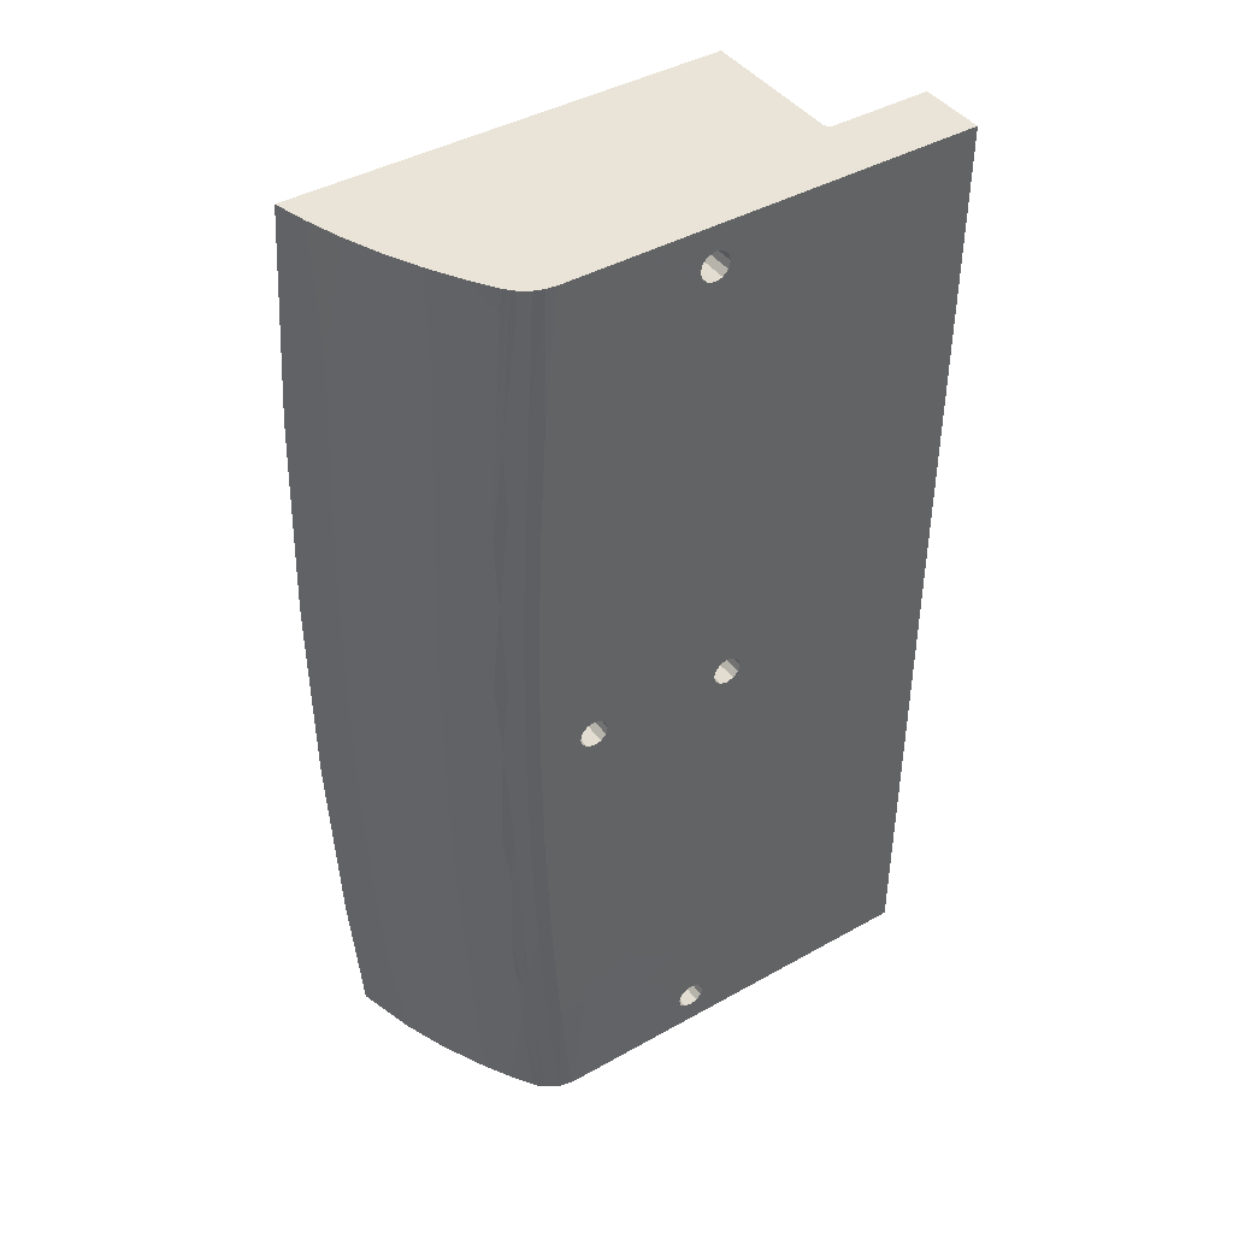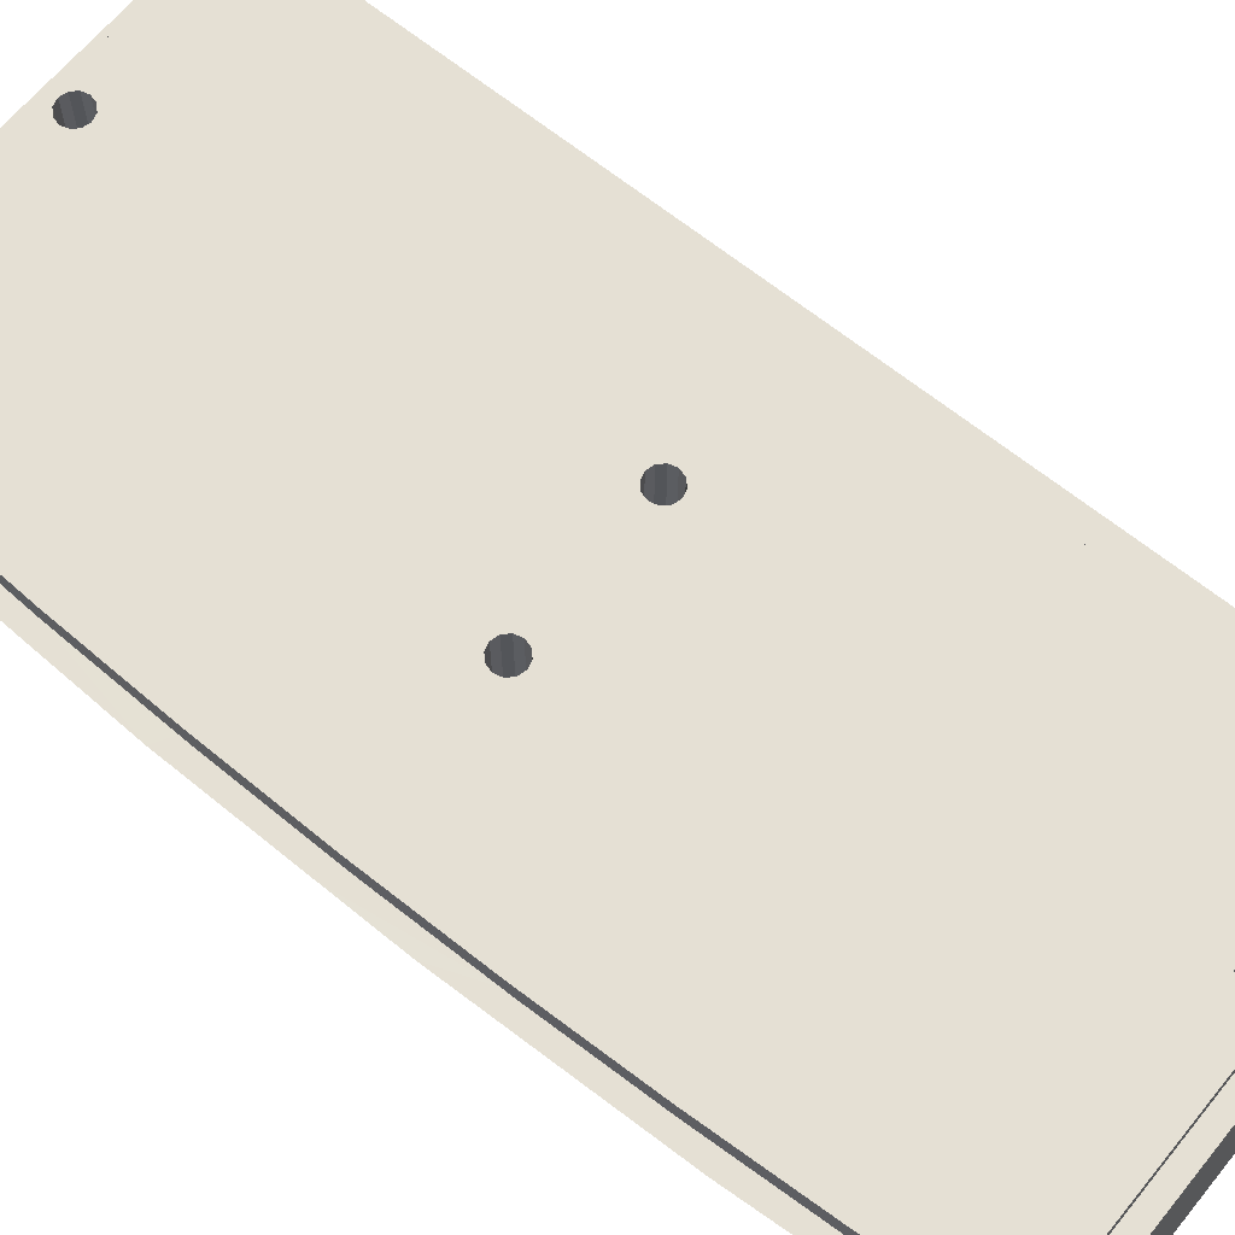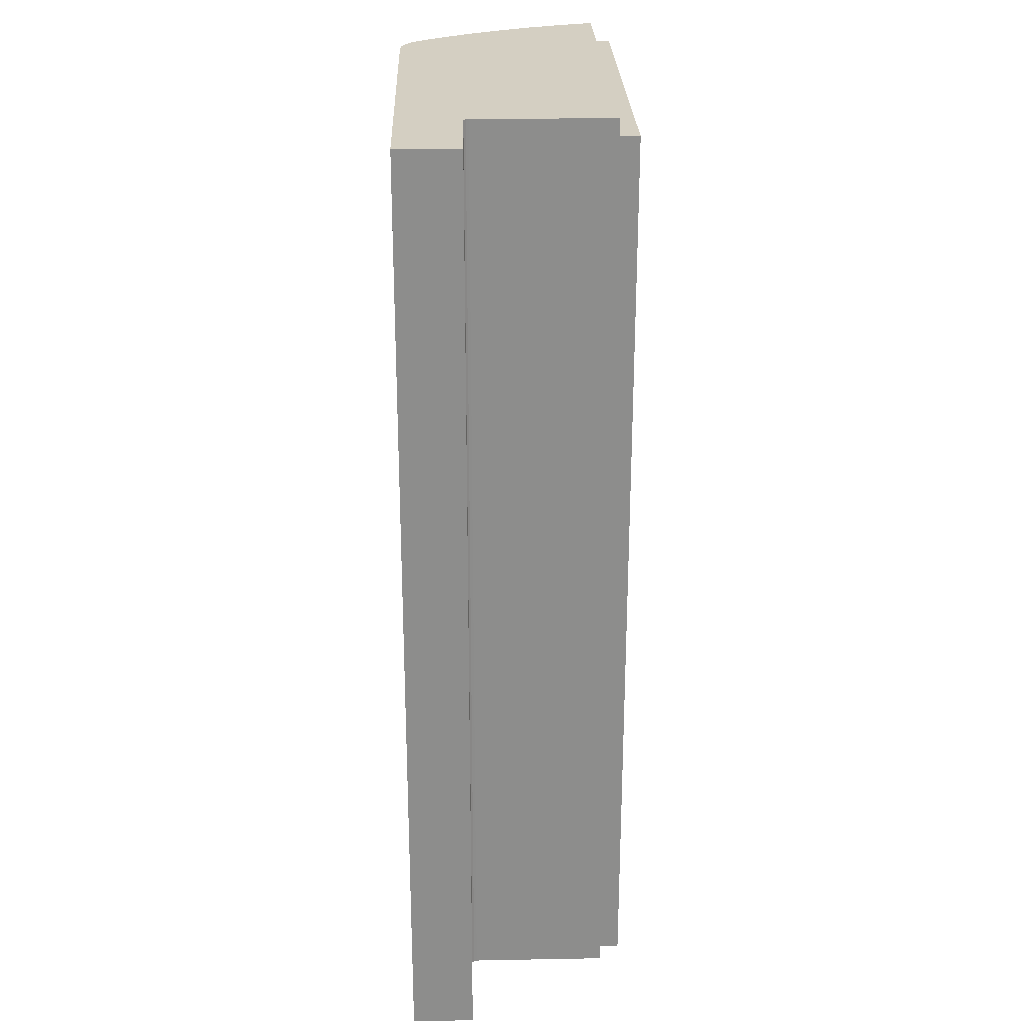
<metadata>
{"format":"obj","ext":"obj","renderer":"f3d","projection":"perspective","resolution":1024,"background":"white","views":[{"elev":42.9,"azim":-33.6,"up":"+Z"},{"elev":65.2,"azim":-50.8,"up":"+Y"},{"elev":25.7,"azim":88.3,"up":"+Z"}]}
</metadata>
<code>
v  0.08958 -0.06234 0.1703
v  0.08958 -0.03985 0.1703
v  0.01455 -0.06234 0.1703
v  0.05584 -0.03985 0.1703
v  0.05484 -0.03958 0.1703
v  0.0541 -0.03884 0.1703
v  -0.02296 -0.06234 0.1703
v  0.05383 -0.03784 0.1703
v  -0.04174 -0.06234 0.1703
v  -0.05004 -0.06234 0.1703
v  -0.05114 -0.06221 0.1703
v  -0.05354 -0.06194 0.1703
v  -0.0558 -0.06113 0.1703
v  -0.05692 -0.06072 0.1703
v  -0.05992 -0.05875 0.1703
v  -0.0605 -0.05827 0.1703
v  -0.0615 -0.05716 0.1703
v  -0.063 -0.0555 0.1703
v  -0.06837 -0.04739 0.1703
v  0.05383 0.01152 0.1703
v  -0.07276 -0.03985 0.1703
v  -0.07491 -0.03618 0.1703
v  -0.08068 -0.02459 0.1703
v  -0.08117 -0.02342 0.1703
v  -0.08567 -0.01266 0.1703
v  -0.08787 -0.006207 0.1703
v  -0.09311 0.01152 0.1703
v  -0.09 3.851e-05 0.1703
v  -0.063 -0.0555 -0.1703
v  -0.06757 -0.04865 -0.1703
v  0.05383 -0.03784 -0.1703
v  -0.06157 -0.05723 -0.1703
v  0.05383 0.01152 -0.1703
v  -0.07284 -0.03989 -0.1703
v  -0.07307 -0.0395 -0.1703
v  -0.08124 -0.02335 -0.1703
v  -0.08708 -0.008834 -0.1703
v  -0.08786 -0.006207 -0.1703
v  -0.09311 0.01152 -0.1703
v  0.0541 -0.03884 -0.1703
v  0.01455 -0.06234 -0.1703
v  -0.02296 -0.06234 -0.1703
v  -0.04174 -0.06234 -0.1703
v  -0.05529 -0.06142 -0.1703
v  -0.05578 -0.06114 -0.1703
v  -0.05004 -0.06234 -0.1703
v  -0.05112 -0.06215 -0.1703
v  -0.05992 -0.05875 -0.1703
v  0.01979 -0.06234 -0.1703
v  0.05584 -0.03985 -0.1703
v  0.08958 -0.06234 -0.1703
v  0.05484 -0.03958 -0.1703
v  0.08958 -0.03985 -0.1703
v  -0.09374 0.01166 0.04632
v  -0.09379 0.01166 0.04257
v  -0.0996 0.01166 0.04256
v  0.05383 0.01152 -0.1643
v  -0.08758 0.01153 -0.1643
v  -0.09017 0.01158 -0.1277
v  -0.09614 0.01158 -0.1277
v  -0.09063 0.01159 -0.1213
v  -0.09683 0.0116 -0.1181
v  -0.09209 0.01162 -0.09222
v  -0.09817 0.01163 -0.08512
v  -0.09977 0.01166 -0.04257
v  -0.09379 0.01166 -0.04257
v  -0.09975 0.01166 -0.04607
v  -0.09261 0.01163 -0.08186
v  -0.09245 0.01163 -0.08513
v  -0.09998 0.01166 1.471e-06
v  -0.09408 0.01167 -0.0202
v  -0.0939 0.01166 -0.03881
v  -0.09426 0.01167 0.006977
v  -0.09427 0.01167 0.0005451
v  -0.09427 0.01167 0
v  -0.1001 0.01167 0.02599
v  -0.09593 0.01158 0.1277
v  -0.0904 0.01159 0.125
v  -0.09047 0.01159 0.1237
v  -0.09789 0.01162 0.09812
v  -0.09246 0.01163 0.08565
v  -0.09829 0.01163 0.08513
v  -0.09247 0.01163 0.08513
v  -0.09357 0.01165 0.05176
v  0.05383 0.01152 0.1643
v  -0.08758 0.01153 0.1643
v  -0.09021 0.01158 0.1277
v  0.08958 -0.06234 0.08514
v  0.08958 -0.06234 0
v  0.08958 -0.06234 -0.08514
v  0.05383 0.01835 -0.1643
v  -0.08758 0.01835 -0.1643
v  0.05383 0.01835 0.1643
v  -0.08758 0.01835 0.1643
v  -0.004327 0.01835 -0.1595
v  -0.004997 0.01835 -0.157
v  -0.002497 0.01835 -0.1613
v  -0.09054 0.01835 -0.1227
v  2.999e-06 0.01835 -0.162
v  -0.004327 0.01835 -0.1545
v  -0.09208 0.01835 -0.09222
v  -0.002497 0.01835 -0.1527
v  -0.04276 0.01835 -0.00433
v  -0.09265 0.01835 -0.08107
v  -0.04026 0.01835 -0.005
v  2.999e-06 0.01835 -0.152
v  -0.04459 0.01835 -0.0025
v  -0.09389 0.01835 -0.03951
v  -0.09407 0.01835 -0.0202
v  -0.04526 0.01835 0
v  -0.09427 0.01835 0.002046
v  -0.04459 0.01835 0.0025
v  -0.0938 0.01835 0.04359
v  -0.04276 0.01835 0.00433
v  -0.09354 0.01835 0.05176
v  -0.002497 0.01835 0.1527
v  -0.004327 0.01835 0.1545
v  -0.09248 0.01835 0.08513
v  -0.04026 0.01835 0.005
v  2.999e-06 0.01835 0.152
v  -0.03776 0.01835 0.00433
v  -0.03593 0.01835 0.0025
v  0.009844 0.01835 0.005
v  0.01234 0.01835 0.00433
v  0.002503 0.01835 0.1527
v  -0.03526 0.01835 0
v  0.007344 0.01835 0.00433
v  0.005514 0.01835 0.0025
v  -0.03593 0.01835 -0.0025
v  0.004844 0.01835 0
v  -0.03776 0.01835 -0.00433
v  0.005514 0.01835 -0.0025
v  0.007344 0.01835 -0.00433
v  0.002503 0.01835 -0.1527
v  0.009844 0.01835 -0.005
v  0.004333 0.01835 -0.1545
v  0.01234 0.01835 -0.00433
v  0.005003 0.01835 -0.157
v  0.004333 0.01835 -0.1595
v  0.002503 0.01835 -0.1613
v  0.01417 0.01835 -0.0025
v  0.01484 0.01835 0
v  0.01417 0.01835 0.0025
v  0.004333 0.01835 0.1545
v  0.005003 0.01835 0.157
v  0.004333 0.01835 0.1595
v  0.002503 0.01835 0.1613
v  2.999e-06 0.01835 0.162
v  -0.002497 0.01835 0.1613
v  -0.004997 0.01835 0.157
v  -0.0903 0.01835 0.1267
v  -0.004327 0.01835 0.1595
v  -0.09045 0.01835 0.1237
v  -0.0663 -0.0555 -0.1277
v  -0.07633 -0.03985 -0.1277
v  -0.0949 -0.006084 0.04257
v  -0.09352 -0.006119 0.08514
v  -0.09121 -0.006173 0.1277
v  -0.07095 -0.0555 0.03156
v  -0.0803 -0.03977 0.04257
v  -0.07092 -0.0555 0.004238
v  -0.0808 -0.03976 0
v  -0.07633 -0.03985 0.1277
v  -0.07881 -0.0398 0.08514
v  -0.06846 -0.0555 0.09875
v  -0.08455 -0.02336 0.1277
v  -0.07055 -0.0555 0.04256
v  -0.06982 -0.0555 0.0623
v  -0.06897 -0.0555 0.08513
v  -0.07016 -0.0555 -0.05388
v  -0.0803 -0.03977 -0.04257
v  -0.06893 -0.0555 -0.08513
v  -0.0706 -0.0555 -0.04256
v  -0.07088 -0.0555 -0.03566
v  -0.07881 -0.0398 -0.08514
v  -0.06822 -0.0555 -0.103
v  -0.06752 -0.0555 -0.1121
v  -0.08694 -0.0233 0.08514
v  -0.08838 -0.02327 0.04257
v  -0.08885 -0.02325 0
v  -0.08838 -0.02327 -0.04257
v  -0.08694 -0.0233 -0.08514
v  -0.08455 -0.02336 -0.1277
v  -0.09121 -0.006173 -0.1277
v  -0.09352 -0.006119 -0.08514
v  -0.0949 -0.006084 -0.04257
v  -0.09536 -0.006072 0
v  -0.06686 -0.0555 0.1204
v  -0.06632 -0.0555 0.1277
v  -0.06373 -0.0555 0.1625
v  -0.07092 -0.0555 3.726e-07
v  -0.06874 -0.05723 0.06231
v  -0.06548 -0.05875 0.09782
v  -0.06381 -0.05875 0.1204
v  -0.06571 -0.05723 0.1204
v  -0.06327 -0.05875 0.1277
v  -0.06077 -0.05875 0.1613
v  -0.06679 -0.05875 0.0623
v  -0.06595 -0.05875 0.08513
v  -0.06795 -0.05874 0.03087
v  -0.06752 -0.05874 0.04256
v  -0.06984 -0.05723 0.004237
v  -0.06785 -0.05874 -0.03612
v  -0.0679 -0.05874 4.806e-07
v  -0.06791 -0.05874 0.004238
v  -0.06901 -0.05723 -0.05389
v  -0.06759 -0.05874 -0.04256
v  -0.06714 -0.05875 -0.05388
v  -0.0659 -0.05875 -0.08512
v  -0.06448 -0.05875 -0.1121
v  -0.06518 -0.05875 -0.1032
v  -0.06626 -0.05723 -0.1121
v  -0.06326 -0.05875 -0.1277
v  -0.05949 -0.06121 -0.1277
v  -0.04026 -0.06234 -0.005
v  -0.04923 -0.06234 -0.04257
v  -0.03776 -0.06234 -0.00433
v  -0.04276 -0.06234 -0.00433
v  -0.02944 -0.06234 -0.04257
v  -0.04459 -0.06234 -0.0025
v  -0.04974 -0.06234 0
v  -0.04773 -0.06234 -0.08514
v  -0.03593 -0.06234 -0.0025
v  -0.03526 -0.06234 0
v  -0.02987 -0.06234 0
v  -0.03593 -0.06234 0.0025
v  -0.02944 -0.06234 0.04257
v  -0.03776 -0.06234 0.00433
v  -0.04026 -0.06234 0.005
v  -0.04923 -0.06234 0.04257
v  -0.04276 -0.06234 0.00433
v  -0.04526 -0.06234 0
v  -0.04459 -0.06234 0.0025
v  -0.04773 -0.06234 0.08514
v  -0.02814 -0.06234 0.08514
v  -0.04524 -0.06234 0.1277
v  -0.02598 -0.06234 0.1277
v  0.0111 -0.06234 0.08514
v  0.01023 -0.06234 0.04257
v  -0.004327 -0.06234 0.1545
v  -0.004327 -0.06234 0.1595
v  -0.002497 -0.06234 0.1613
v  2.999e-06 -0.06234 0.162
v  -0.002497 -0.06234 0.1527
v  2.999e-06 -0.06234 0.152
v  0.002503 -0.06234 0.1527
v  0.01254 -0.06234 0.1277
v  0.01417 -0.06234 0.0025
v  0.01234 -0.06234 0.00433
v  0.01484 -0.06234 0
v  0.01417 -0.06234 -0.0025
v  0.0111 -0.06234 -0.08514
v  0.01234 -0.06234 -0.00433
v  0.01023 -0.06234 -0.04257
v  0.01254 -0.06234 -0.1277
v  -0.02814 -0.06234 -0.08514
v  0.00995 -0.06234 -0.004972
v  0.009844 -0.06234 -0.005
v  -0.04524 -0.06234 -0.1277
v  -0.02598 -0.06234 -0.1277
v  -0.004997 -0.06234 -0.157
v  -0.004327 -0.06234 -0.1545
v  -0.002497 -0.06234 -0.1527
v  -0.004327 -0.06234 -0.1595
v  -0.002497 -0.06234 -0.1613
v  2.999e-06 -0.06234 -0.162
v  0.002503 -0.06234 -0.1613
v  0.004333 -0.06234 -0.1545
v  0.005003 -0.06234 -0.157
v  0.004333 -0.06234 -0.1595
v  0.002503 -0.06234 -0.1527
v  2.999e-06 -0.06234 -0.152
v  0.007344 -0.06234 -0.00433
v  0.005514 -0.06234 -0.0025
v  0.004844 -0.06234 0
v  0.005514 -0.06234 0.0025
v  0.007344 -0.06234 0.00433
v  0.009844 -0.06234 0.005
v  0.00995 -0.06234 0.004972
v  0.005003 -0.06234 0.157
v  0.004333 -0.06234 0.1545
v  0.004333 -0.06234 0.1595
v  0.002503 -0.06234 0.1613
v  -0.004997 -0.06234 0.157
v  -0.06367 -0.06121 0.04257
v  -0.06419 -0.06121 0
v  -0.0621 -0.06121 0.08514
v  -0.05949 -0.06121 0.1277
v  -0.05486 -0.0623 0.1277
v  -0.05486 -0.0623 -0.1277
v  -0.0621 -0.06121 -0.08514
v  -0.06367 -0.06121 -0.04257
v  -0.05751 -0.0623 0.08514
v  -0.0591 -0.0623 0.04257
v  -0.05963 -0.0623 0
v  -0.0591 -0.0623 -0.04257
v  -0.05751 -0.0623 -0.08514
g battery_battery
f 1 2 3
f 3 2 4
f 4 5 3
f 3 5 6
f 3 6 7
f 7 6 8
f 7 8 9
f 9 8 10
f 8 11 10
f 8 12 11
f 13 12 8
f 8 14 13
f 8 15 14
f 16 15 8
f 8 17 16
f 8 18 17
f 8 19 18
f 20 21 19
f 20 19 8
f 22 21 20
f 20 23 22
f 20 24 23
f 25 24 20
f 20 26 25
f 27 28 20
f 20 28 26
f 29 30 31
f 31 32 29
f 31 30 33
f 30 34 33
f 33 34 35
f 33 35 36
f 36 37 33
f 33 37 38
f 33 38 39
f 40 41 31
f 31 41 42
f 31 42 43
f 44 45 31
f 43 46 31
f 31 46 47
f 31 47 44
f 45 48 31
f 31 48 32
f 40 49 41
f 50 51 49
f 50 49 52
f 52 49 40
f 53 51 50
f 54 55 56
f 57 33 58
f 58 33 39
f 58 39 59
f 59 39 60
f 59 60 61
f 61 60 62
f 61 62 63
f 63 62 64
f 65 66 67
f 67 66 68
f 67 68 64
f 64 68 69
f 64 69 63
f 70 71 65
f 65 71 72
f 65 72 66
f 73 74 70
f 70 74 75
f 70 75 71
f 73 70 55
f 55 70 76
f 55 76 56
f 77 78 79
f 77 79 80
f 80 79 81
f 80 81 82
f 82 83 56
f 82 81 83
f 56 83 84
f 56 84 54
f 20 85 27
f 27 85 86
f 27 86 77
f 77 86 87
f 77 87 78
f 1 88 2
f 2 88 89
f 2 89 53
f 53 89 90
f 53 90 51
f 57 58 91
f 91 58 92
f 93 94 85
f 85 94 86
f 95 92 96
f 95 97 92
f 96 92 98
f 92 97 99
f 92 99 91
f 96 98 100
f 100 98 101
f 100 101 102
f 103 102 101
f 103 101 104
f 105 106 102
f 105 102 103
f 107 103 104
f 104 108 107
f 107 108 109
f 107 109 110
f 110 109 111
f 110 111 112
f 112 111 113
f 112 113 114
f 114 113 115
f 116 114 117
f 117 114 118
f 114 115 118
f 116 119 114
f 120 121 116
f 116 121 119
f 122 121 120
f 123 122 120
f 123 120 124
f 124 120 125
f 126 122 123
f 123 127 126
f 126 127 128
f 126 128 129
f 129 128 130
f 129 130 131
f 131 130 105
f 130 106 105
f 130 132 106
f 106 132 133
f 106 133 134
f 134 133 135
f 134 135 136
f 135 137 91
f 136 135 91
f 136 91 138
f 138 91 139
f 91 140 139
f 91 99 140
f 137 141 91
f 91 141 142
f 91 142 93
f 93 142 143
f 93 143 124
f 124 125 93
f 125 144 93
f 93 144 145
f 93 145 146
f 146 147 93
f 93 147 148
f 93 148 94
f 94 148 149
f 150 151 94
f 150 94 152
f 94 149 152
f 117 151 150
f 117 153 151
f 118 153 117
f 30 29 154
f 35 34 155
f 28 27 77
f 156 157 82
f 82 157 80
f 80 157 77
f 77 157 158
f 77 158 28
f 159 160 161
f 161 160 162
f 163 164 165
f 22 23 166
f 159 167 160
f 160 167 168
f 160 168 164
f 164 168 169
f 164 169 165
f 35 155 36
f 170 171 172
f 170 173 171
f 171 173 174
f 172 171 175
f 172 175 176
f 176 175 177
f 177 175 155
f 177 155 154
f 154 155 34
f 154 34 30
f 21 22 163
f 163 22 166
f 163 166 164
f 164 166 178
f 164 178 160
f 160 178 179
f 160 179 162
f 162 179 180
f 162 180 171
f 171 180 181
f 171 181 175
f 175 181 182
f 175 182 155
f 155 182 183
f 155 183 36
f 36 183 37
f 39 38 60
f 60 38 184
f 60 184 62
f 62 184 185
f 186 67 185
f 185 67 64
f 185 64 62
f 82 56 156
f 156 56 76
f 156 76 187
f 187 76 70
f 187 70 186
f 186 70 65
f 186 65 67
f 165 188 163
f 163 188 189
f 163 189 21
f 21 189 190
f 21 190 19
f 19 190 18
f 24 25 158
f 158 25 26
f 158 26 28
f 171 174 162
f 162 174 191
f 162 191 161
f 23 24 166
f 166 24 158
f 166 158 178
f 178 158 157
f 178 157 179
f 179 157 156
f 179 156 180
f 180 156 187
f 180 187 181
f 181 187 186
f 181 186 182
f 182 186 185
f 182 185 183
f 183 185 184
f 183 184 37
f 37 184 38
f 169 168 192
f 168 167 192
f 192 167 159
f 193 194 195
f 195 194 196
f 195 196 197
f 15 16 197
f 197 16 17
f 197 17 195
f 192 198 199
f 199 193 192
f 192 200 201
f 192 201 198
f 18 190 17
f 17 190 189
f 17 189 195
f 195 189 188
f 195 188 165
f 192 193 195
f 192 195 169
f 169 195 165
f 202 200 192
f 203 204 202
f 202 204 205
f 202 205 200
f 174 173 206
f 173 170 206
f 206 170 172
f 192 159 202
f 202 159 161
f 202 161 191
f 174 202 191
f 207 203 206
f 206 208 207
f 206 209 208
f 206 203 202
f 206 202 174
f 210 211 212
f 210 212 213
f 212 211 209
f 212 209 206
f 206 172 212
f 212 172 176
f 213 212 32
f 213 32 48
f 29 32 154
f 154 32 212
f 154 212 177
f 177 212 176
f 210 213 214
f 213 48 214
f 215 216 217
f 215 218 216
f 217 216 219
f 216 218 220
f 216 220 221
f 216 222 219
f 219 223 217
f 219 224 223
f 225 226 224
f 225 224 219
f 227 228 226
f 227 226 225
f 229 228 227
f 227 230 229
f 229 230 231
f 221 232 230
f 230 232 233
f 230 233 231
f 227 234 230
f 221 220 232
f 235 236 234
f 235 234 227
f 237 236 235
f 238 237 235
f 238 235 239
f 239 235 227
f 236 9 10
f 237 9 236
f 7 9 237
f 237 240 7
f 241 242 7
f 7 242 243
f 237 244 240
f 245 244 237
f 246 245 247
f 247 245 237
f 247 237 238
f 88 238 239
f 238 88 247
f 248 89 88
f 248 88 249
f 249 88 239
f 247 88 1
f 250 89 248
f 250 90 89
f 251 90 250
f 51 90 49
f 49 90 252
f 251 253 90
f 90 253 254
f 90 254 252
f 255 41 49
f 49 252 255
f 255 252 256
f 252 254 219
f 252 219 256
f 257 219 254
f 257 254 253
f 258 225 219
f 258 219 257
f 256 219 222
f 222 259 256
f 256 259 260
f 256 260 255
f 43 260 259
f 43 259 46
f 42 260 43
f 42 261 260
f 260 261 262
f 260 262 263
f 255 260 263
f 42 264 261
f 265 42 266
f 266 42 41
f 265 264 42
f 266 41 267
f 255 268 41
f 41 268 269
f 41 269 270
f 267 41 270
f 255 271 268
f 272 271 255
f 255 263 272
f 273 225 258
f 273 274 225
f 225 274 275
f 225 275 227
f 227 275 276
f 239 227 277
f 277 227 276
f 277 278 239
f 239 278 279
f 239 279 249
f 247 1 3
f 3 280 247
f 247 280 281
f 247 281 246
f 282 280 3
f 3 283 282
f 3 243 283
f 7 243 3
f 7 284 241
f 7 240 284
f 285 201 200
f 201 285 198
f 285 200 286
f 198 285 287
f 198 287 199
f 287 193 199
f 288 196 194
f 196 288 197
f 288 194 287
f 287 194 193
f 12 13 288
f 288 13 14
f 197 288 14
f 197 14 15
f 10 11 289
f 289 11 12
f 214 48 45
f 214 45 290
f 45 44 290
f 290 44 47
f 290 47 259
f 208 209 291
f 291 209 211
f 46 259 47
f 200 205 286
f 286 205 204
f 286 204 292
f 292 204 203
f 292 203 207
f 207 208 292
f 12 288 289
f 289 288 287
f 289 287 293
f 293 287 285
f 293 285 294
f 294 285 286
f 294 286 295
f 295 286 292
f 295 292 296
f 10 289 236
f 236 289 293
f 236 293 234
f 234 293 294
f 234 294 230
f 230 294 295
f 230 295 221
f 221 295 296
f 221 296 216
f 292 208 291
f 292 291 296
f 296 291 297
f 296 297 216
f 216 297 222
f 211 210 291
f 291 210 214
f 291 214 297
f 297 214 290
f 297 290 222
f 222 290 259
f 86 94 87
f 87 94 151
f 87 151 78
f 78 151 153
f 115 83 118
f 118 83 81
f 118 81 153
f 153 81 79
f 153 79 78
f 71 75 109
f 71 109 72
f 109 75 111
f 75 74 111
f 111 74 73
f 111 73 113
f 73 55 113
f 113 55 54
f 113 54 115
f 115 54 84
f 115 84 83
f 72 109 108
f 72 108 66
f 66 108 104
f 66 104 68
f 98 92 58
f 58 59 98
f 98 59 61
f 98 61 101
f 101 61 63
f 101 63 104
f 104 63 69
f 104 69 68
f 4 2 50
f 50 2 53
f 4 50 52
f 4 52 5
f 5 52 40
f 5 40 6
f 6 40 31
f 6 31 8
f 8 31 57
f 20 8 85
f 85 8 57
f 57 31 33
f 85 57 93
f 93 57 91
f 240 150 284
f 240 117 150
f 284 150 152
f 284 152 241
f 241 152 149
f 241 149 242
f 242 149 148
f 242 148 243
f 243 148 147
f 243 147 283
f 283 147 146
f 283 146 282
f 282 146 145
f 282 145 280
f 280 145 144
f 280 144 281
f 281 144 125
f 281 125 246
f 246 125 120
f 246 120 245
f 245 120 116
f 245 116 244
f 244 116 117
f 244 117 240
f 220 110 232
f 220 107 110
f 232 110 112
f 232 112 233
f 233 112 114
f 233 114 231
f 231 114 119
f 231 119 229
f 229 119 121
f 229 121 228
f 228 121 122
f 228 122 226
f 226 122 126
f 226 126 224
f 224 126 129
f 224 129 223
f 223 129 131
f 223 131 217
f 217 131 105
f 217 105 215
f 215 105 103
f 215 103 218
f 218 103 107
f 218 107 220
f 249 279 123
f 123 124 249
f 278 123 279
f 249 124 143
f 249 143 248
f 248 143 142
f 248 142 250
f 250 142 141
f 250 141 251
f 251 141 137
f 137 253 251
f 258 257 137
f 137 135 258
f 137 257 253
f 258 135 133
f 258 133 273
f 273 133 132
f 273 132 274
f 274 132 130
f 274 130 275
f 275 130 128
f 275 128 276
f 276 128 127
f 276 127 277
f 277 127 123
f 277 123 278
f 264 96 261
f 264 95 96
f 261 96 100
f 261 100 262
f 262 100 102
f 262 102 263
f 263 102 106
f 263 106 272
f 272 106 134
f 272 134 271
f 271 134 136
f 271 136 268
f 268 136 138
f 268 138 269
f 269 138 139
f 269 139 270
f 270 139 140
f 270 140 267
f 267 140 99
f 267 99 266
f 266 99 97
f 266 97 265
f 265 97 95
f 265 95 264

</code>
